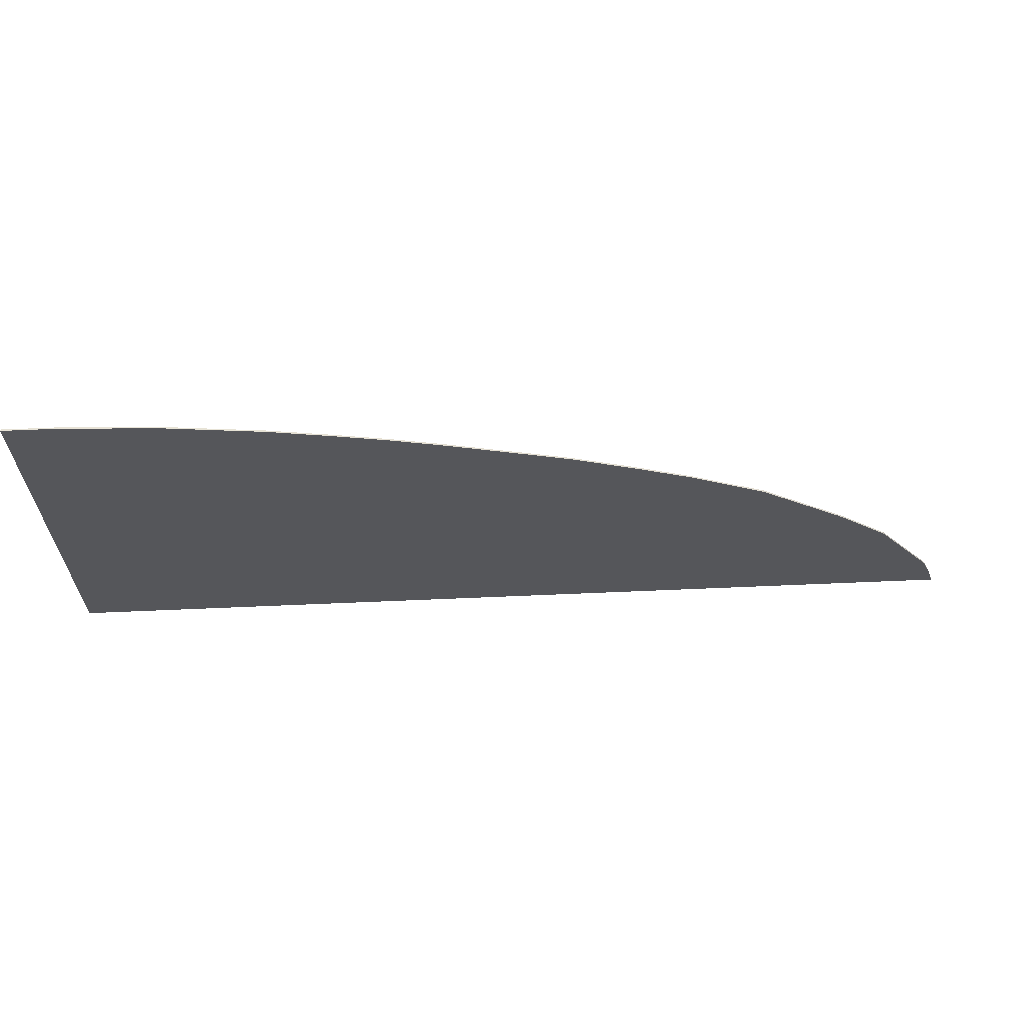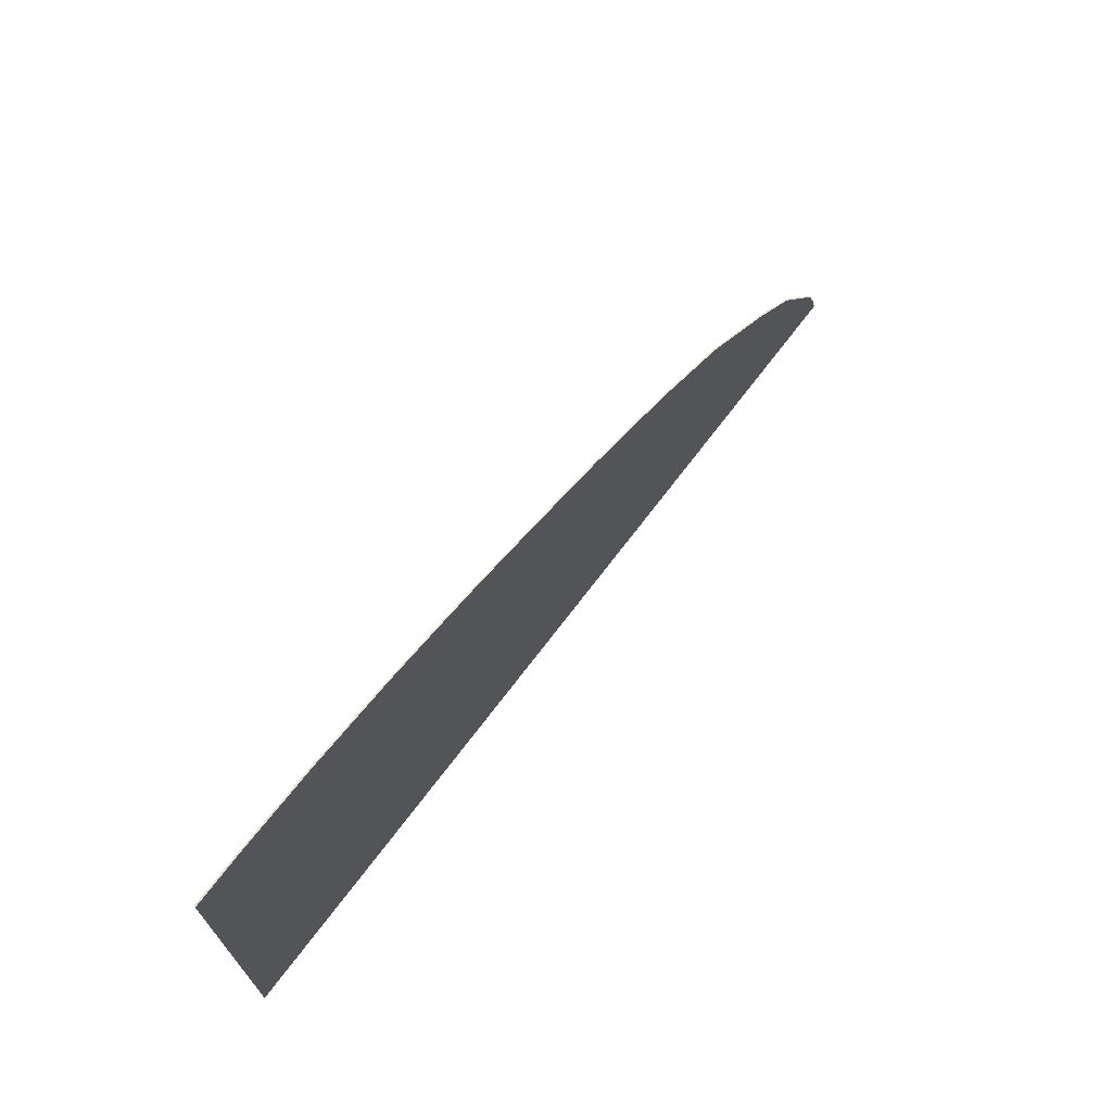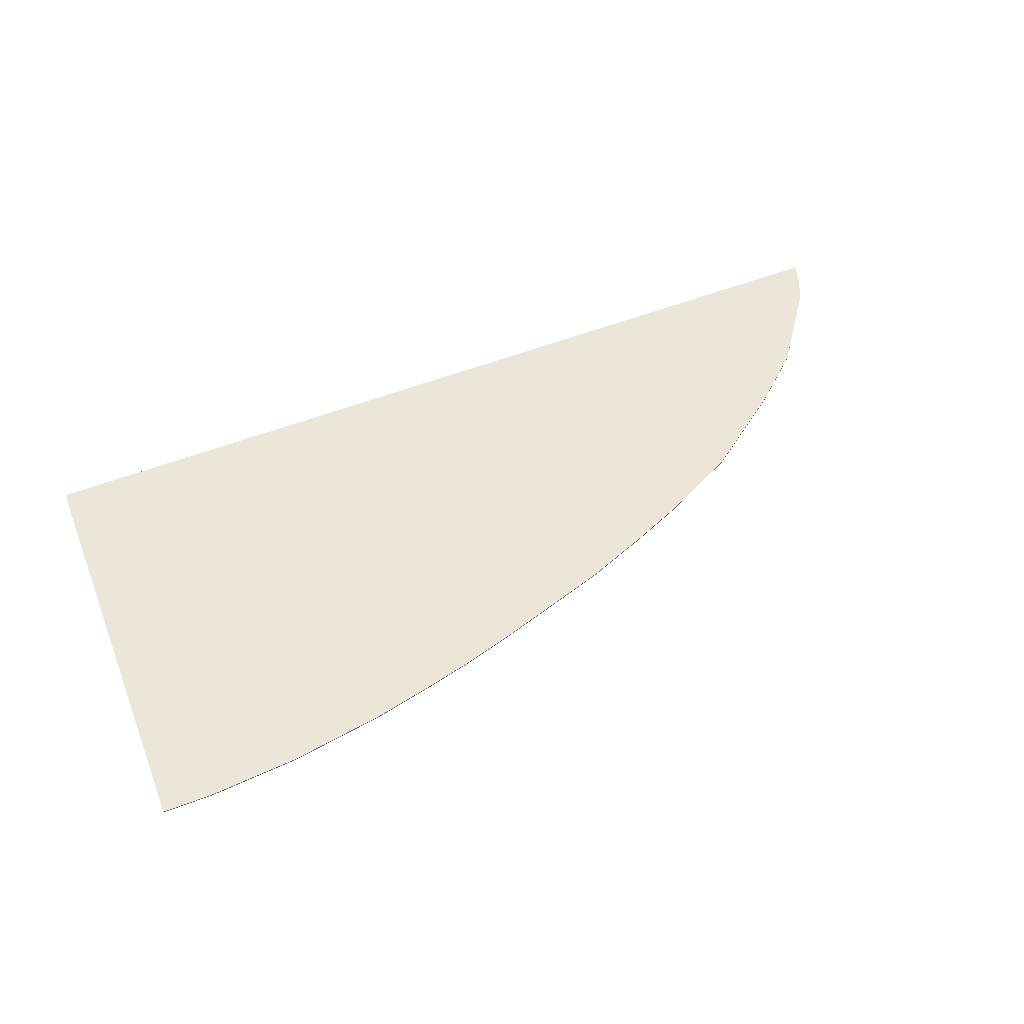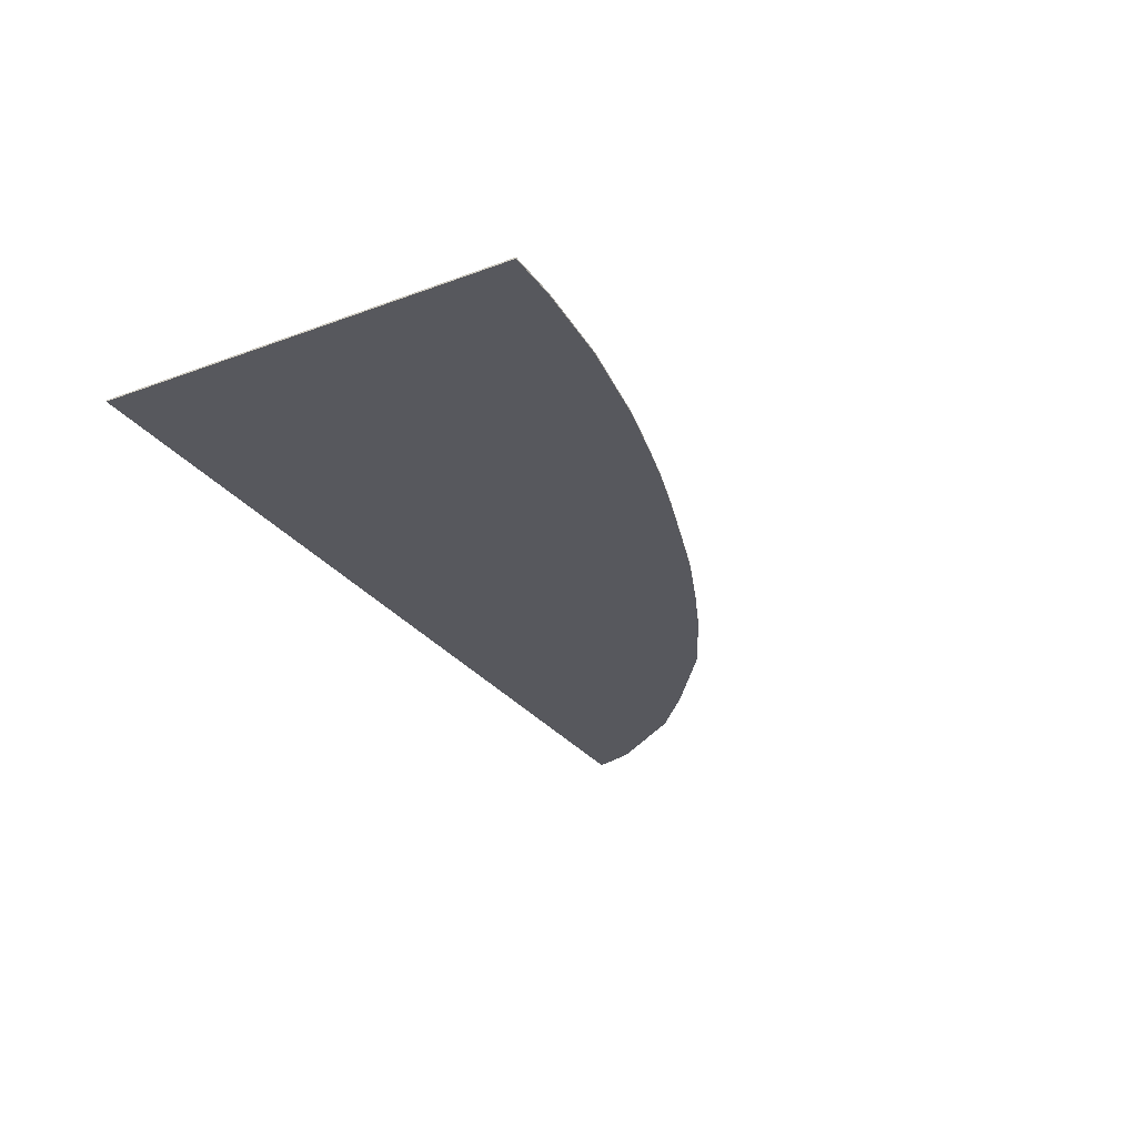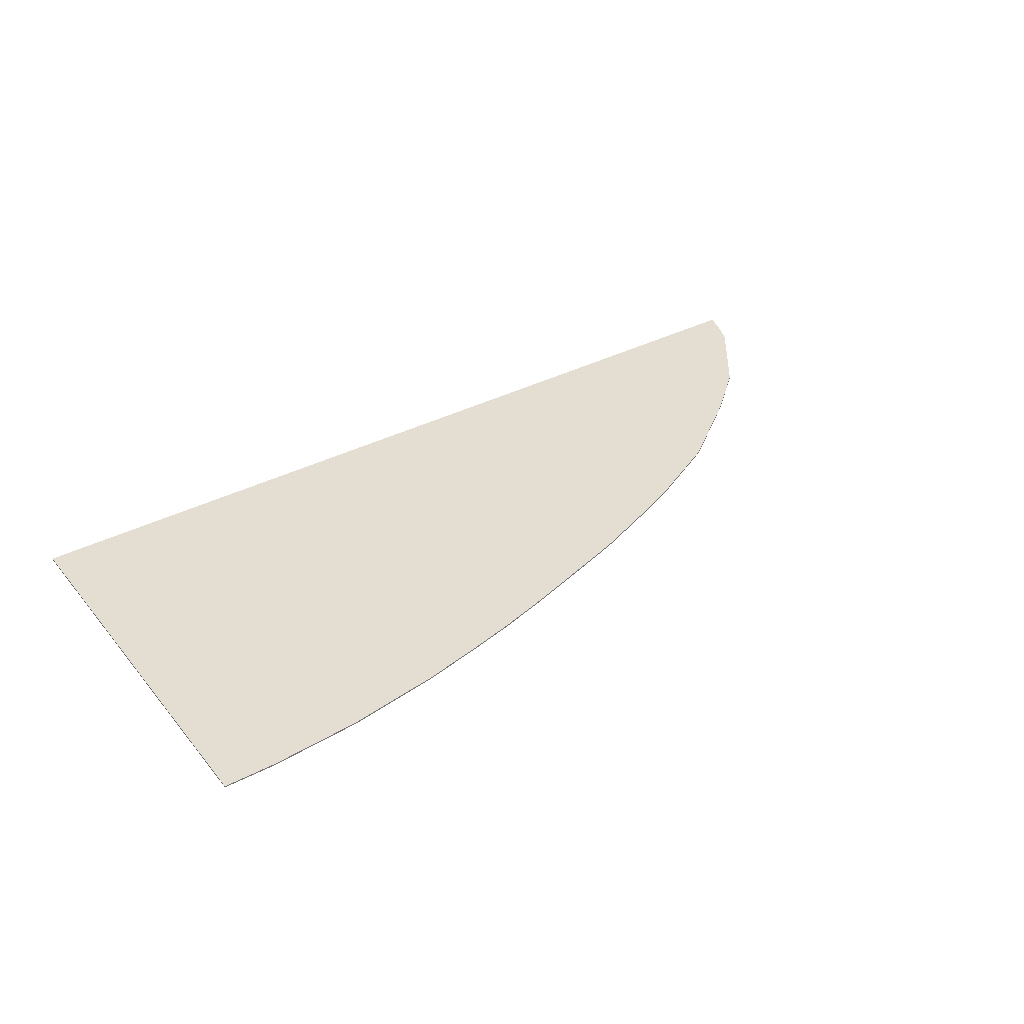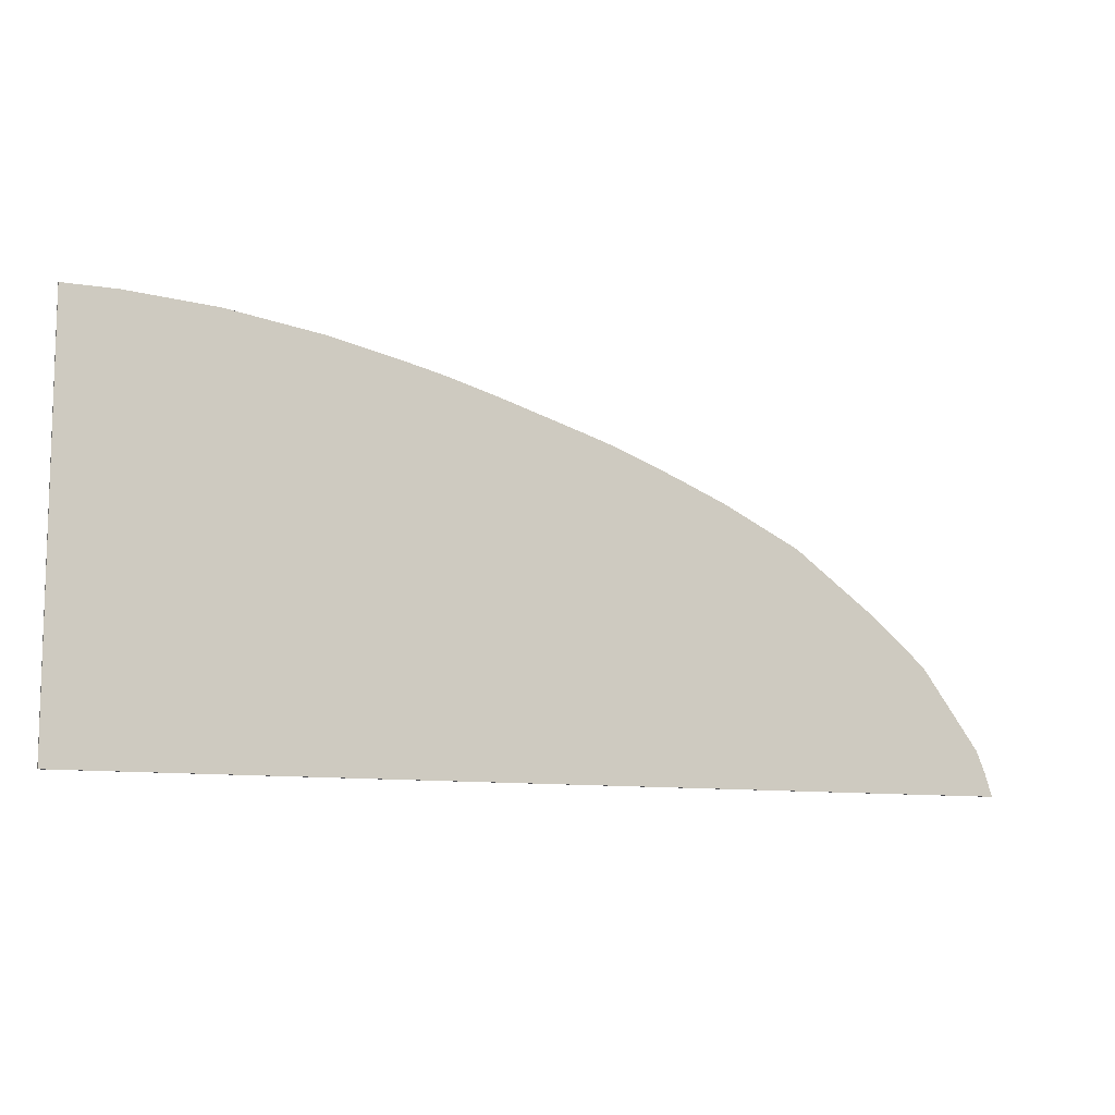
<metadata>
{"format":"obj","ext":"obj","renderer":"f3d","projection":"perspective","resolution":1024,"background":"white","views":[{"elev":63.8,"azim":-2.5,"up":"+Z"},{"elev":68.8,"azim":-53.1,"up":"+Z"},{"elev":56.5,"azim":-21.7,"up":"+Y"},{"elev":-28.9,"azim":-61.1,"up":"+Y"},{"elev":36.2,"azim":-34.1,"up":"+Y"},{"elev":-10.1,"azim":-22.4,"up":"+Z"}]}
</metadata>
<code>
v 3.12 -0.0125 -1
v -4 -0.0125 -1
v 2.875 -0.0125 -0.7632
v 3.012 -0.0125 -0.8817
v 2.875 -0.0125 -0.7632
v -4 -0.0125 -1
v 2.503 -0.0125 -0.4404
v 2.737 -0.0125 -0.6428
v 1.527 -0.0125 0.1254
v 1.896 -0.0125 -0.04478
v 2.503 -0.0125 -0.4404
v -4 -0.0125 -1
v 1.527 -0.0125 0.1254
v -4 -0.0125 -1
v 0.2509 -0.0125 0.6433
v 0.8955 -0.0125 0.4096
v 0.2509 -0.0125 0.6433
v -4 -0.0125 -1
v -0.3241 -0.0125 0.8142
v -0.3241 -0.0125 0.8142
v -4 -0.0125 -1
v -1.167 -0.0125 1.045
v -0.8844 -0.0125 0.9742
v -1.713 -0.0125 1.178
v -1.426 -0.0125 1.11
v -1.167 -0.0125 1.045
v -4 -0.0125 -1
v -2.746 -0.0125 1.344
v -2.403 -0.0125 1.298
v -1.713 -0.0125 1.178
v -4 -0.0125 -1
v -4 -0.0125 1.4
v -3.242 -0.0125 1.379
v -2.746 -0.0125 1.344
v -4 -0.0125 -1
v -4 -0.0125 -1.4
v 3.43 -0.0125 -1.4
v 4 -0.0125 -1.8
v -4 -0.0125 -1.8
v 3.861 -0.0125 -1.413
v 3.939 -0.0125 -1.607
v 4 -0.0125 -1.8
v 3.43 -0.0125 -1.4
v 3.358 -0.0125 -0.7235
v 3.12 -0.0125 -1
v 3.012 -0.0125 -0.8817
v 2.903 -0.0125 -0.3286
v 3.358 -0.0125 -0.7235
v 3.012 -0.0125 -0.8817
v 2.875 -0.0125 -0.7632
v 2.903 -0.0125 -0.3286
v 2.875 -0.0125 -0.7632
v 2.737 -0.0125 -0.6428
v 2.903 -0.0125 -0.3286
v 2.737 -0.0125 -0.6428
v 2.503 -0.0125 -0.4404
v 1.896 -0.0125 -0.04478
v 2.163 -0.0125 0.2157
v 2.903 -0.0125 -0.3286
v 2.503 -0.0125 -0.4404
v 1.503 -0.0125 0.5444
v 2.163 -0.0125 0.2157
v 1.896 -0.0125 -0.04478
v 1.527 -0.0125 0.1254
v 1.527 -0.0125 0.1254
v 0.8955 -0.0125 0.4096
v 1.023 -0.0125 0.7455
v 1.503 -0.0125 0.5444
v 1.023 -0.0125 0.7455
v 0.8955 -0.0125 0.4096
v 0.2509 -0.0125 0.6433
v 0.4989 -0.0125 0.9485
v 0.4989 -0.0125 0.9485
v 0.2509 -0.0125 0.6433
v 0.2542 -0.0125 1.028
v -0.5504 -0.0125 1.277
v 0.2542 -0.0125 1.028
v 0.2509 -0.0125 0.6433
v -0.3241 -0.0125 0.8142
v -0.5504 -0.0125 1.277
v -0.3241 -0.0125 0.8142
v -0.8844 -0.0125 0.9742
v -1.167 -0.0125 1.045
v -0.9954 -0.0125 1.403
v -0.5504 -0.0125 1.277
v -0.8844 -0.0125 0.9742
v -0.9954 -0.0125 1.403
v -1.167 -0.0125 1.045
v -1.426 -0.0125 1.11
v -1.401 -0.0125 1.5
v -1.942 -0.0125 1.619
v -1.401 -0.0125 1.5
v -1.426 -0.0125 1.11
v -1.713 -0.0125 1.178
v -1.942 -0.0125 1.619
v -1.713 -0.0125 1.178
v -2.403 -0.0125 1.298
v -2.29 -0.0125 1.672
v -2.746 -0.0125 1.344
v -2.761 -0.0125 1.744
v -2.29 -0.0125 1.672
v -2.403 -0.0125 1.298
v -3.55 -0.0125 1.8
v -2.761 -0.0125 1.744
v -2.746 -0.0125 1.344
v -3.242 -0.0125 1.379
v -4 -0.0125 1.4
v -4 -0.0125 1.8
v -3.55 -0.0125 1.8
v -3.242 -0.0125 1.379
v 3.358 -0.0125 -0.7235
v 3.861 -0.0125 -1.413
v 3.43 -0.0125 -1.4
v 3.12 -0.0125 -1
v 3.12 -0.0125 -1
v 3.43 -0.0125 -1.4
v -4 -0.0125 -1.4
v -4 -0.0125 -1
v -1.942 0 1.619
v -1.401 0 1.5
v -1.401 -0.0125 1.5
v -1.942 -0.0125 1.619
v -2.29 0 1.672
v -1.942 0 1.619
v -1.942 -0.0125 1.619
v -2.29 -0.0125 1.672
v -0.9954 0 1.403
v -0.5504 0 1.277
v -0.5504 -0.0125 1.277
v -0.9954 -0.0125 1.403
v -1.401 0 1.5
v -0.9954 0 1.403
v -0.9954 -0.0125 1.403
v -1.401 -0.0125 1.5
v -4 0 1.8
v -3.55 0 1.8
v -3.55 -0.0125 1.8
v -4 -0.0125 1.8
v -2.761 0 1.744
v -2.29 0 1.672
v -2.29 -0.0125 1.672
v -2.761 -0.0125 1.744
v -3.55 0 1.8
v -2.761 0 1.744
v -2.761 -0.0125 1.744
v -3.55 -0.0125 1.8
v 1.503 0 0.5444
v 2.163 0 0.2157
v 2.163 -0.0125 0.2157
v 1.503 -0.0125 0.5444
v 0.2542 0 1.028
v 0.4989 0 0.9485
v 0.4989 -0.0125 0.9485
v 0.2542 -0.0125 1.028
v -0.5504 0 1.277
v 0.2542 0 1.028
v 0.2542 -0.0125 1.028
v -0.5504 -0.0125 1.277
v 1.023 0 0.7455
v 1.503 0 0.5444
v 1.503 -0.0125 0.5444
v 1.023 -0.0125 0.7455
v 0.4989 0 0.9485
v 1.023 0 0.7455
v 1.023 -0.0125 0.7455
v 0.4989 -0.0125 0.9485
v 2.163 0 0.2157
v 2.903 0 -0.3286
v 2.903 -0.0125 -0.3286
v 2.163 -0.0125 0.2157
v 4 0 -1.8
v -4 0 -1.8
v -4 -0.0125 -1.8
v 4 -0.0125 -1.8
v 3.358 0 -0.7235
v 3.861 0 -1.413
v 3.861 -0.0125 -1.413
v 3.358 -0.0125 -0.7235
v 2.903 0 -0.3286
v 3.358 0 -0.7235
v 3.358 -0.0125 -0.7235
v 2.903 -0.0125 -0.3286
v 3.939 0 -1.607
v 4 0 -1.8
v 4 -0.0125 -1.8
v 3.939 -0.0125 -1.607
v 3.861 0 -1.413
v 3.939 0 -1.607
v 3.939 -0.0125 -1.607
v 3.861 -0.0125 -1.413
v -4 -0.0125 1.8
v -4 -0.0125 -1.8
v -4 0 -1.8
v -4 0 1.8
v 3.861 0 -1.413
v -4 0 -1.8
v 4 0 -1.8
v 3.939 0 -1.607
v 3.861 0 -1.413
v 3.358 0 -0.7235
v 2.903 0 -0.3286
v -4 0 -1.8
v 1.503 0 0.5444
v -4 0 -1.8
v 2.903 0 -0.3286
v 2.163 0 0.2157
v 1.503 0 0.5444
v 1.023 0 0.7455
v 0.4989 0 0.9485
v -4 0 -1.8
v -0.5504 0 1.277
v -4 0 -1.8
v 0.4989 0 0.9485
v 0.2542 0 1.028
v -0.5504 0 1.277
v -0.9954 0 1.403
v -1.401 0 1.5
v -4 0 -1.8
v -2.29 0 1.672
v -4 0 -1.8
v -1.401 0 1.5
v -1.942 0 1.619
v -3.55 0 1.8
v -4 0 -1.8
v -2.29 0 1.672
v -2.761 0 1.744
v -4 0 -1.8
v -3.55 0 1.8
v -4 0 1.8
g mesh4635648
f 1 3 2
f 3 1 4
f 5 7 6
f 7 5 8
f 9 11 10
f 11 9 12
f 13 15 14
f 15 13 16
f 17 19 18
f 20 22 21
f 22 20 23
f 24 26 25
f 26 24 27
f 28 30 29
f 30 28 31
f 32 34 33
f 34 32 35
f 36 38 37
f 38 36 39
f 40 42 41
f 42 40 43
f 44 46 45
f 47 49 48
f 49 47 50
f 51 53 52
f 54 56 55
f 57 59 58
f 59 57 60
f 61 63 62
f 63 61 64
f 65 67 66
f 67 65 68
f 69 71 70
f 71 69 72
f 73 75 74
f 76 78 77
f 78 76 79
f 80 82 81
f 83 85 84
f 85 83 86
f 87 89 88
f 89 87 90
f 91 93 92
f 93 91 94
f 95 97 96
f 97 95 98
f 99 101 100
f 101 99 102
f 103 105 104
f 105 103 106
f 107 109 108
f 109 107 110
f 111 113 112
f 113 111 114
f 115 117 116
f 117 115 118
g mesh4635649
f 119 121 120
f 121 119 122
f 123 125 124
f 125 123 126
f 127 129 128
f 129 127 130
f 131 133 132
f 133 131 134
f 135 137 136
f 137 135 138
f 139 141 140
f 141 139 142
f 143 145 144
f 145 143 146
f 147 149 148
f 149 147 150
f 151 153 152
f 153 151 154
f 155 157 156
f 157 155 158
f 159 161 160
f 161 159 162
f 163 165 164
f 165 163 166
f 167 169 168
f 169 167 170
f 171 173 172
f 173 171 174
f 175 177 176
f 177 175 178
f 179 181 180
f 181 179 182
f 183 185 184
f 185 183 186
f 187 189 188
f 189 187 190
f 191 193 192
f 193 191 194
f 195 197 196
f 197 195 198
f 199 201 200
f 201 199 202
f 203 205 204
f 205 203 206
f 207 209 208
f 209 207 210
f 211 213 212
f 213 211 214
f 215 217 216
f 217 215 218
f 219 221 220
f 221 219 222
f 223 225 224
f 225 223 226
f 227 229 228

</code>
